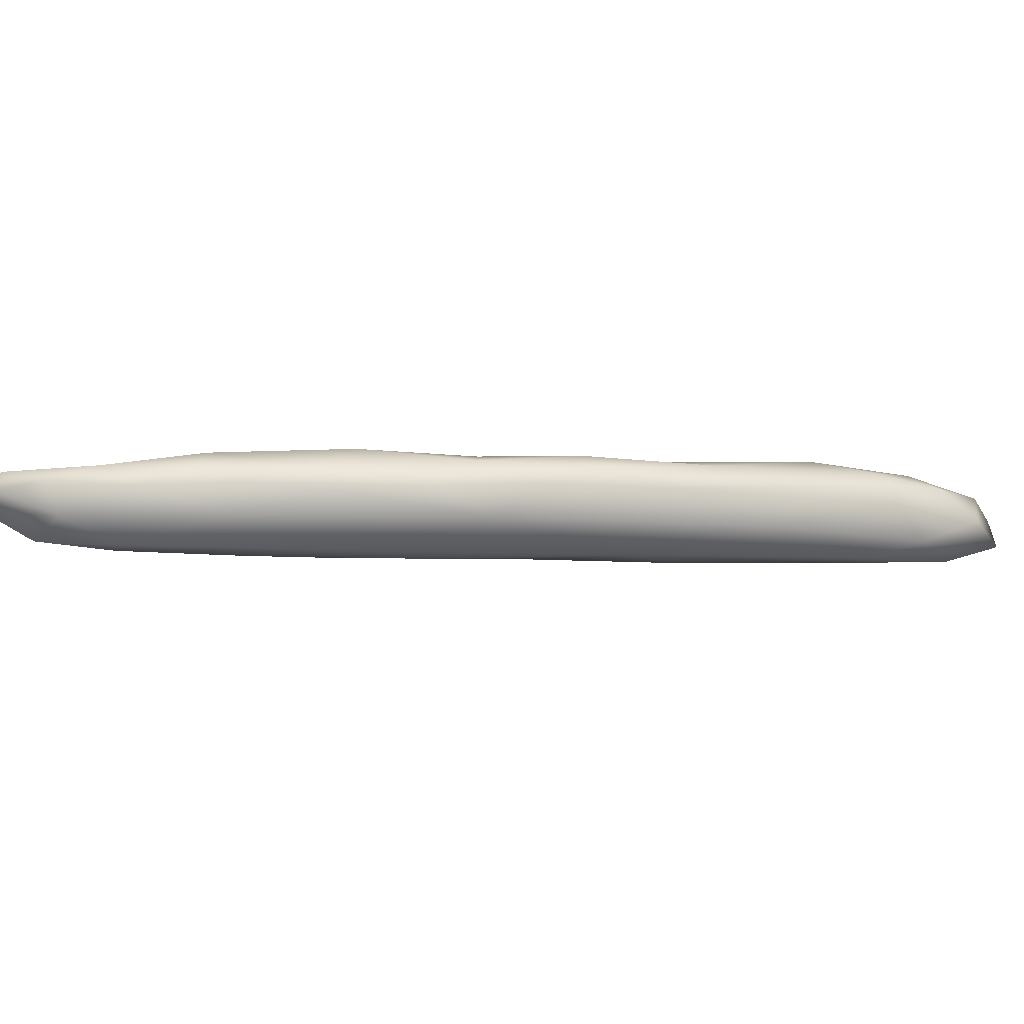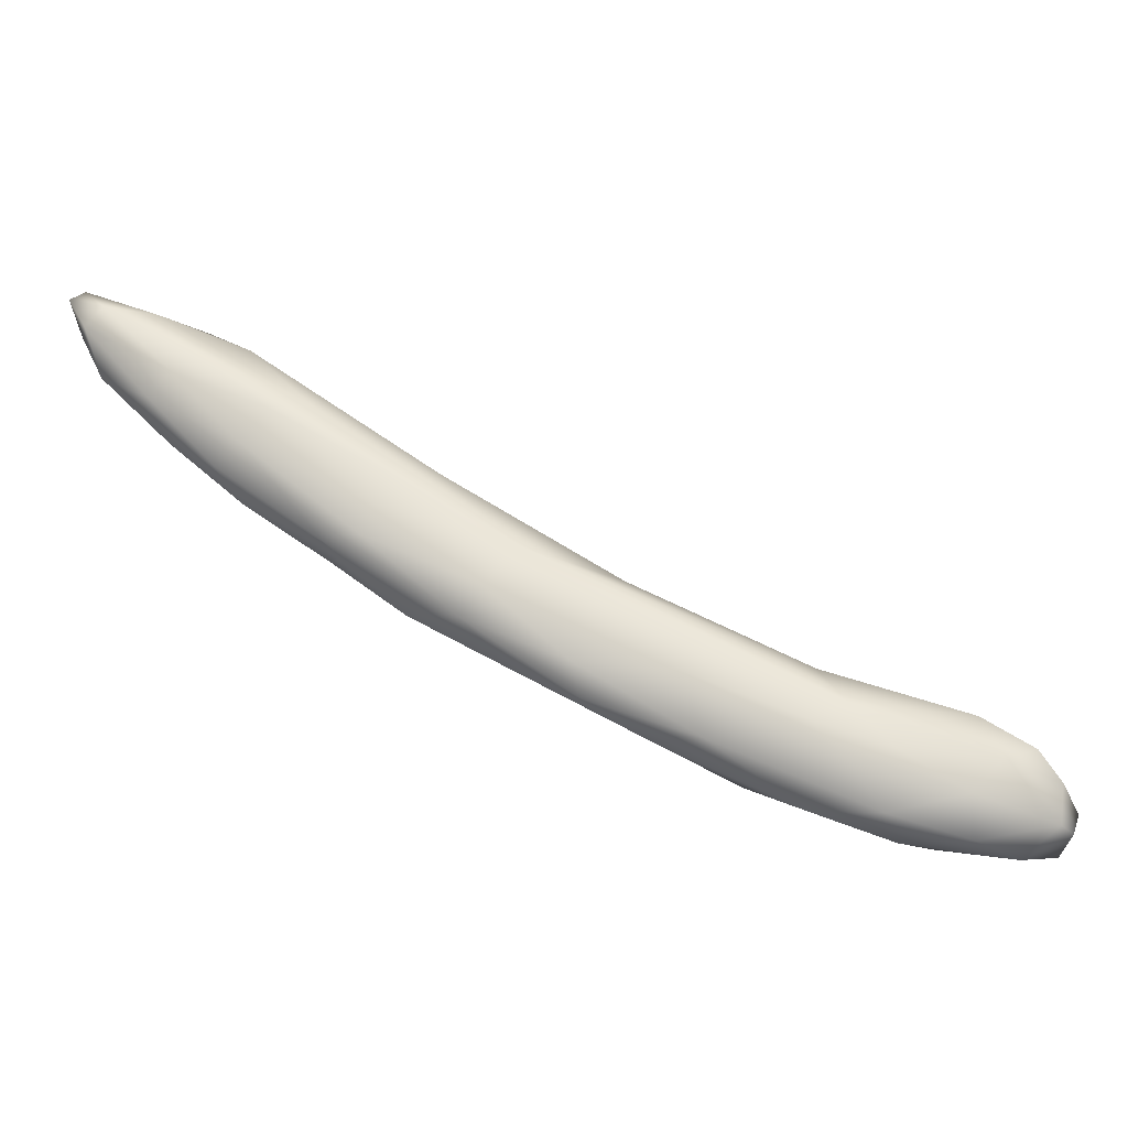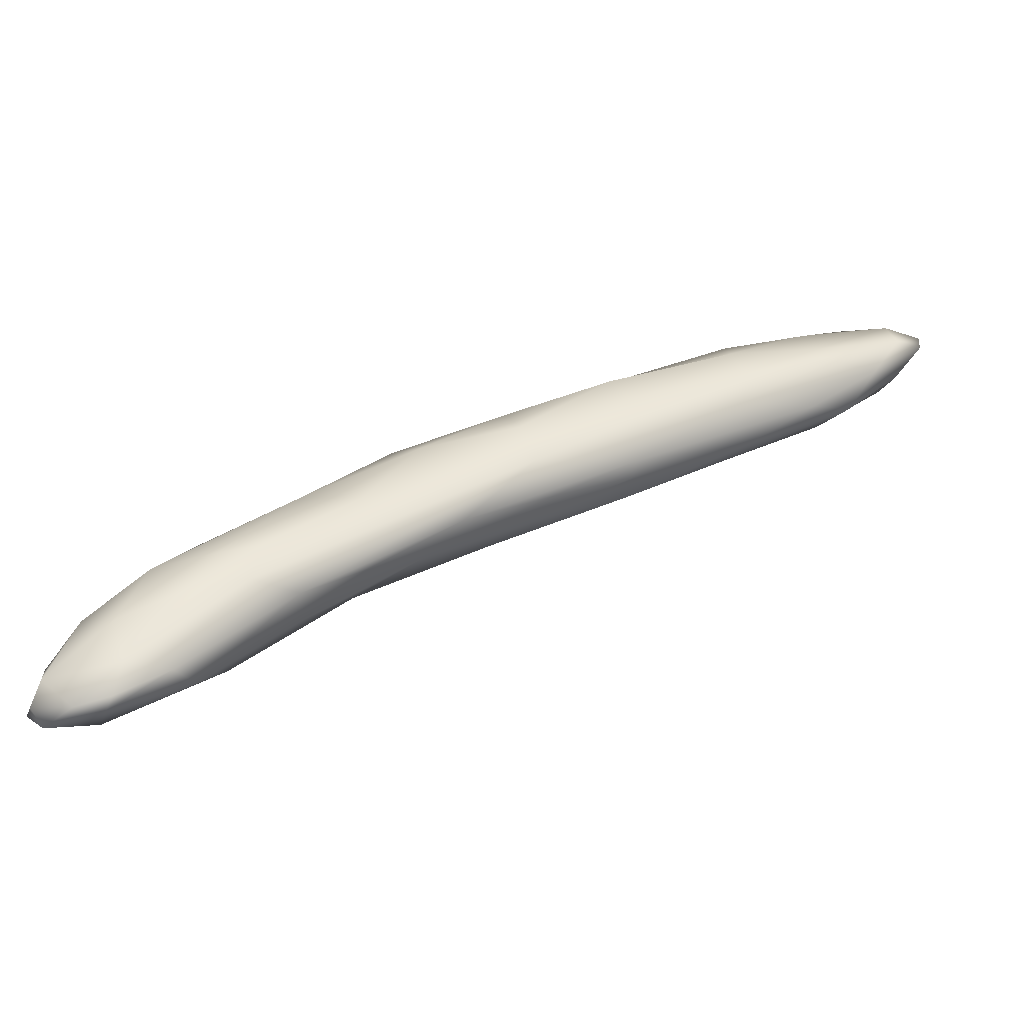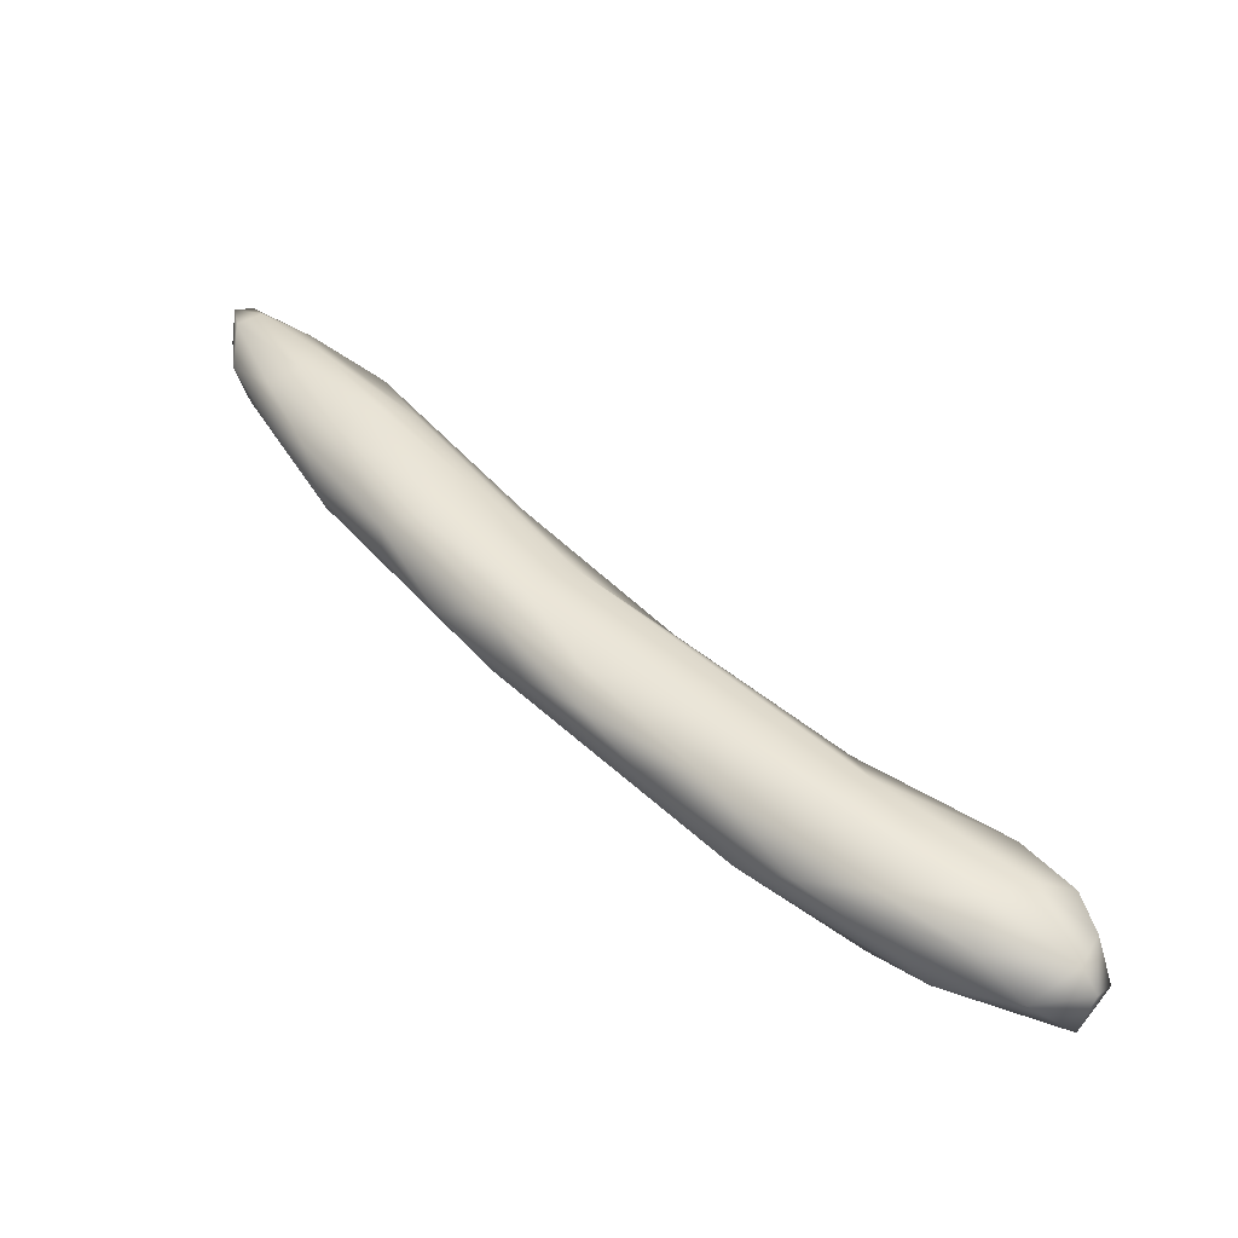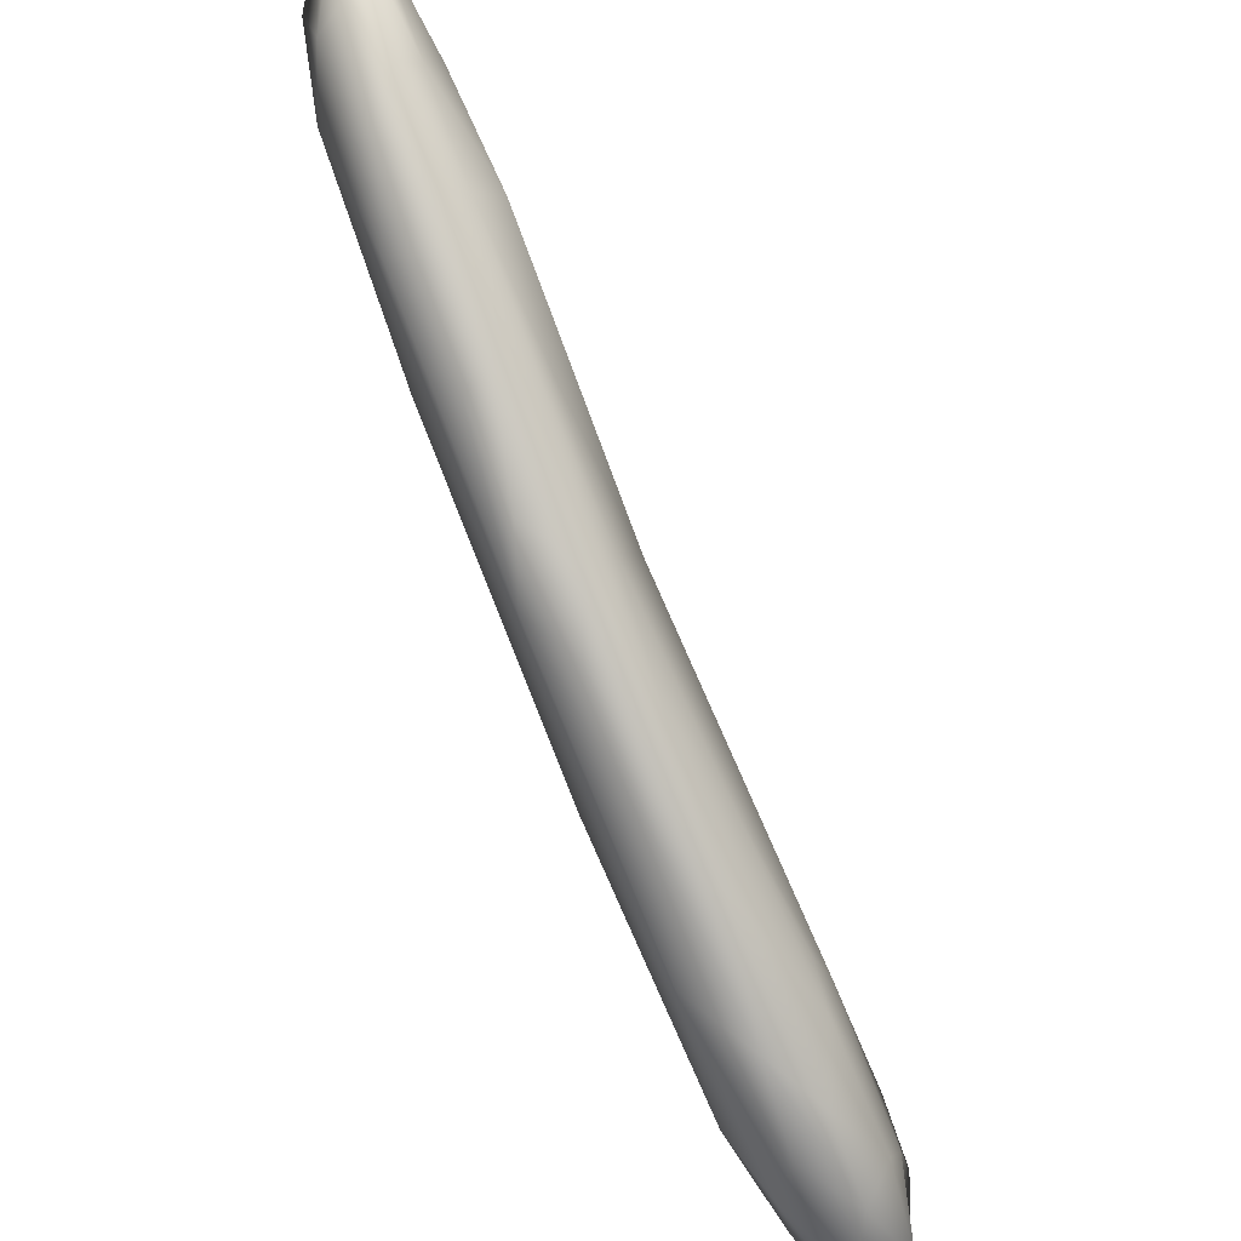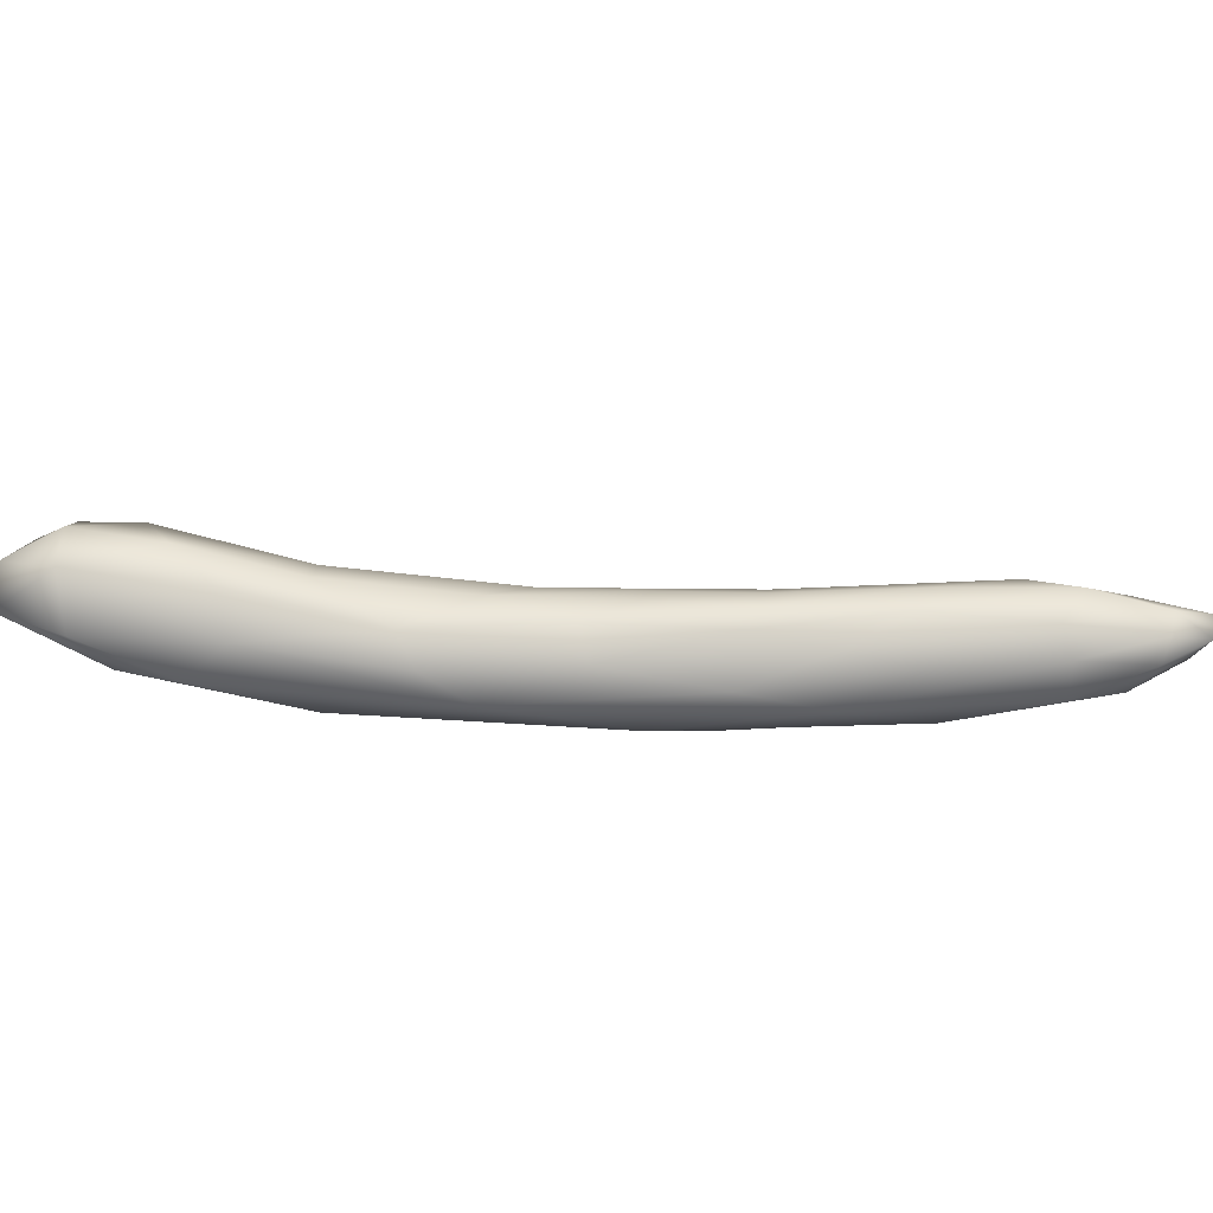
<metadata>
{"format":"obj","ext":"obj","renderer":"f3d","projection":"perspective","resolution":1024,"background":"white","views":[{"elev":-6.6,"azim":-56.0,"up":"+Z"},{"elev":74.3,"azim":-15.2,"up":"+Z"},{"elev":41.0,"azim":104.0,"up":"+Z"},{"elev":46.6,"azim":3.3,"up":"+Z"},{"elev":-35.5,"azim":-58.2,"up":"+Y"},{"elev":-70.9,"azim":133.3,"up":"+Z"}]}
</metadata>
<code>
v 9022 3665 5668
v 8962 3704 5648
v 9011 3738 5664
v 8858 3749 5648
v 8858 3806 5645
v 8662 3926 5645
v 8723 3912 5640
v 8903 3832 5657
v 8764 3922 5652
v 8621 4029 5642
v 8514 4106 5639
v 8656 4043 5658
v 8433 4161 5645
v 8476 4202 5642
v 8547 4176 5667
v 8546 4151 5654
v 8409 4249 5641
v 8296 4320 5648
v 8324 4348 5645
v 8355 4363 5654
v 8452 4273 5664
v 8263 4403 5652
v 8276 4426 5658
v 8908 3704 5667
v 8747 3808 5676
v 9049 3697 5687
v 8956 3821 5688
v 9029 3757 5706
v 8528 4013 5678
v 8844 3892 5686
v 8725 3991 5691
v 8624 4096 5683
v 8350 4215 5675
v 8449 4295 5689
v 8254 4360 5675
v 8354 4398 5686
v 8236 4451 5683
v 8282 4443 5686
v 8980 3670 5693
v 9035 3679 5698
v 8870 3715 5702
v 8794 3764 5719
v 8664 3874 5712
v 8474 4052 5709
v 8416 4125 5701
v 8346 4204 5709
v 8547 4181 5696
v 8290 4286 5705
v 8240 4369 5711
v 8229 4421 5701
v 8225 4462 5707
v 8243 4466 5707
v 8977 3808 5725
v 8842 3894 5724
v 8558 3973 5714
v 8780 3942 5711
v 8615 4105 5708
v 8390 4359 5711
v 8310 4420 5713
v 9020 3688 5724
v 8937 3695 5727
v 8874 3721 5725
v 9038 3727 5714
v 9022 3763 5723
v 8614 3924 5733
v 8688 4026 5721
v 8522 4031 5737
v 8413 4142 5728
v 8542 4182 5715
v 8329 4245 5728
v 8236 4423 5723
v 8259 4439 5723
v 8860 3741 5740
v 8717 3854 5740
v 8282 4330 5728
v 8433 4283 5734
v 8944 3737 5746
v 8986 3761 5734
v 8858 3849 5748
v 8615 3958 5747
v 8597 4083 5742
v 8450 4133 5749
v 8359 4256 5744
v 8395 4280 5749
v 8331 4369 5735
v 8310 4350 5732
v 8836 3806 5755
v 8888 3795 5750
v 8815 3843 5755
v 8712 3921 5749
v 8553 4053 5747
v 8470 4161 5745
f 1 2 3
f 2 4 5
f 3 2 5
f 4 6 5
f 5 6 7
f 8 3 5
f 9 5 7
f 8 5 9
f 7 6 10
f 9 7 10
f 6 11 10
f 9 10 12
f 6 13 11
f 10 11 14
f 15 12 16
f 16 12 10
f 10 14 16
f 11 13 17
f 11 17 14
f 13 18 19
f 17 13 19
f 14 17 20
f 21 14 20
f 17 19 20
f 18 22 19
f 20 19 23
f 23 19 22
f 1 24 2
f 4 24 25
f 24 4 2
f 3 26 1
f 3 8 27
f 27 28 3
f 4 25 6
f 25 29 6
f 30 8 9
f 27 8 30
f 9 12 31
f 9 31 30
f 6 29 13
f 31 12 32
f 12 15 32
f 13 29 33
f 16 14 21
f 21 15 16
f 13 33 18
f 34 15 21
f 35 18 33
f 18 35 22
f 36 21 20
f 37 22 35
f 38 20 23
f 23 22 37
f 23 37 38
f 1 39 24
f 1 40 39
f 41 25 24
f 26 3 28
f 41 42 25
f 43 25 42
f 25 43 29
f 44 45 29
f 45 33 29
f 45 46 33
f 47 32 15
f 33 46 48
f 47 15 34
f 49 35 48
f 35 33 48
f 34 21 36
f 35 49 50
f 37 35 50
f 51 37 50
f 20 38 36
f 38 37 52
f 40 1 26
f 39 41 24
f 53 28 27
f 27 54 53
f 29 43 55
f 27 30 54
f 44 29 55
f 30 56 54
f 56 30 31
f 57 31 32
f 32 47 57
f 36 58 34
f 59 36 38
f 52 37 51
f 39 60 61
f 40 60 39
f 61 41 39
f 62 41 61
f 40 63 60
f 63 40 26
f 42 41 62
f 26 28 63
f 64 28 53
f 43 65 55
f 31 66 56
f 67 44 55
f 31 57 66
f 44 67 68
f 45 44 68
f 45 68 46
f 47 69 57
f 46 70 48
f 47 34 69
f 69 34 58
f 49 71 50
f 51 50 71
f 72 51 71
f 58 36 59
f 72 52 51
f 52 59 38
f 73 62 61
f 62 73 42
f 64 63 28
f 42 74 43
f 65 67 55
f 56 66 54
f 66 57 69
f 46 68 70
f 48 70 75
f 48 75 49
f 49 75 71
f 69 58 76
f 76 58 59
f 59 52 72
f 73 61 77
f 60 77 61
f 60 63 78
f 73 74 42
f 63 64 78
f 78 53 79
f 64 53 78
f 43 74 65
f 79 53 54
f 80 65 74
f 81 79 54
f 67 65 80
f 54 66 81
f 68 67 82
f 83 68 82
f 66 69 81
f 70 68 83
f 69 76 81
f 81 76 84
f 75 70 83
f 84 76 85
f 86 71 75
f 76 59 85
f 86 72 71
f 86 85 72
f 59 72 85
f 60 78 77
f 73 77 87
f 77 78 88
f 88 87 77
f 74 73 87
f 88 89 87
f 78 79 88
f 74 90 80
f 74 87 90
f 88 79 89
f 89 90 87
f 89 79 90
f 79 81 90
f 90 91 80
f 67 80 91
f 67 91 82
f 90 81 91
f 91 92 82
f 83 82 92
f 81 92 91
f 81 84 92
f 92 84 83
f 83 86 75
f 84 86 83
f 84 85 86

</code>
